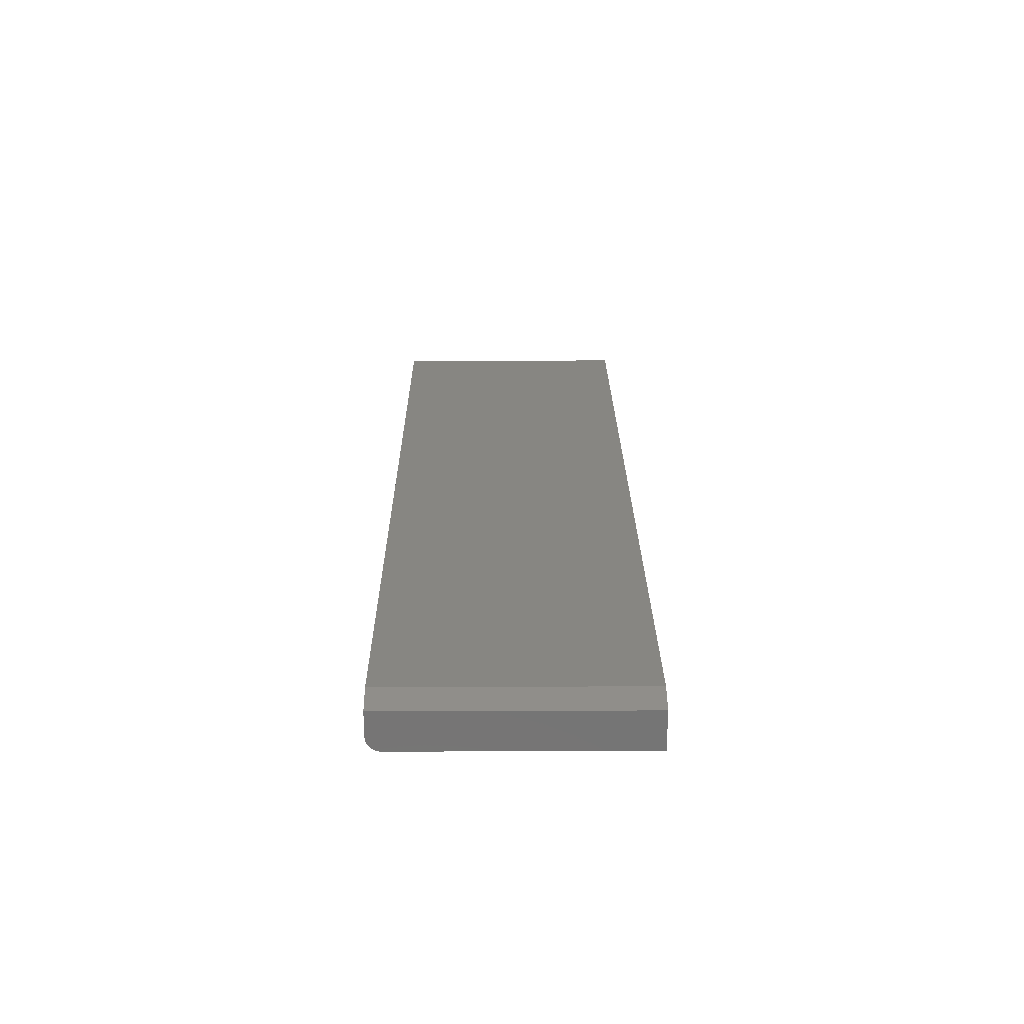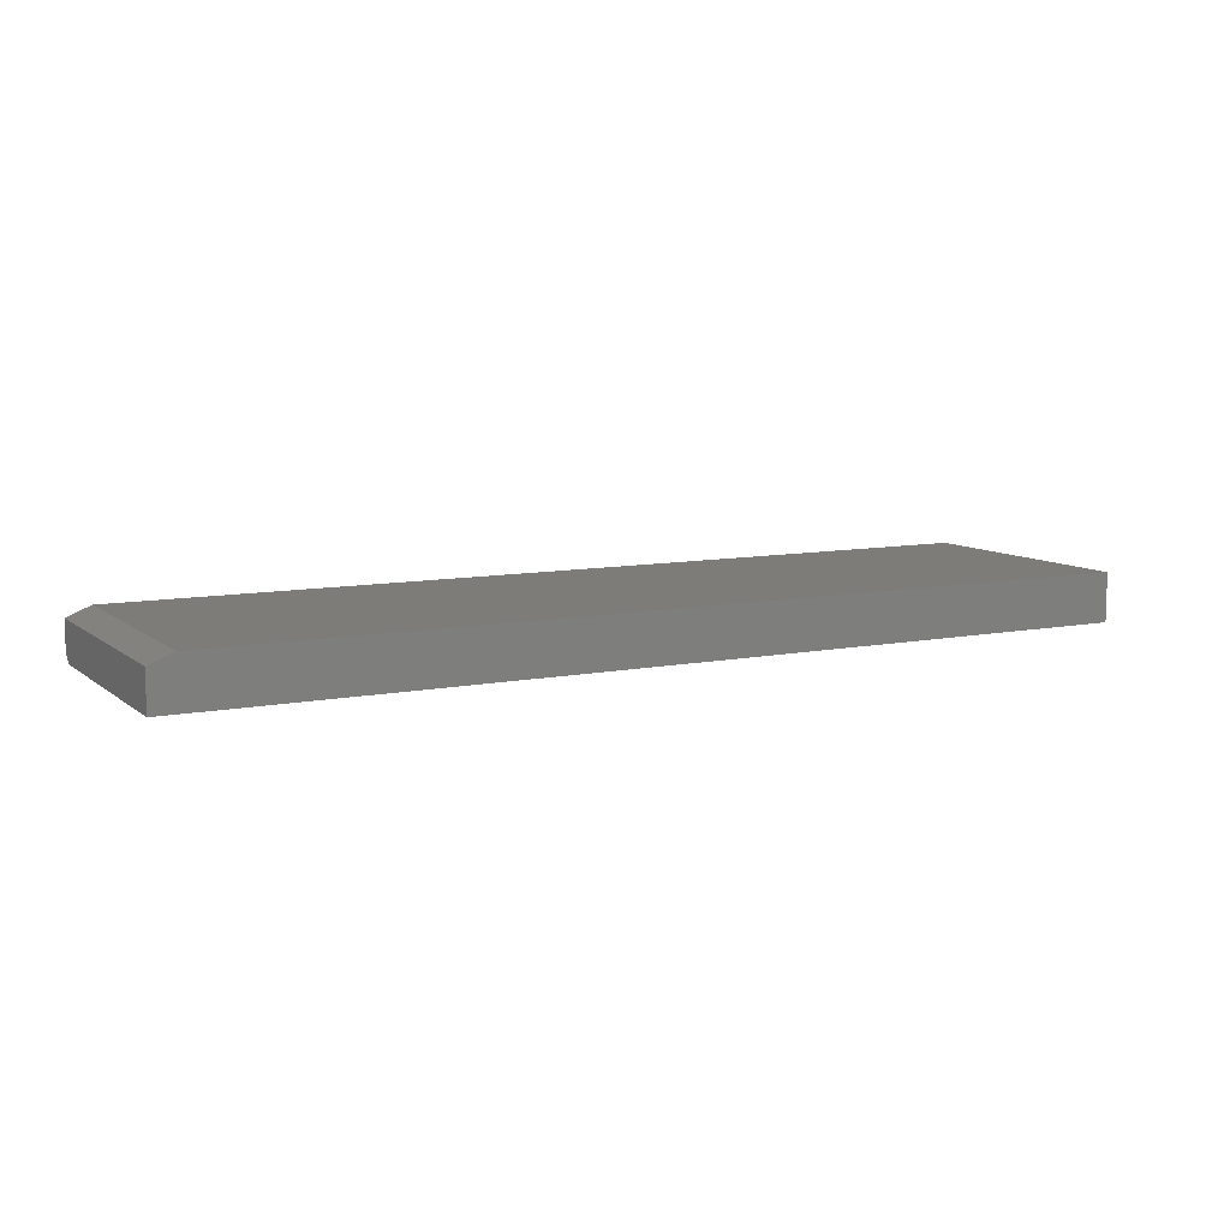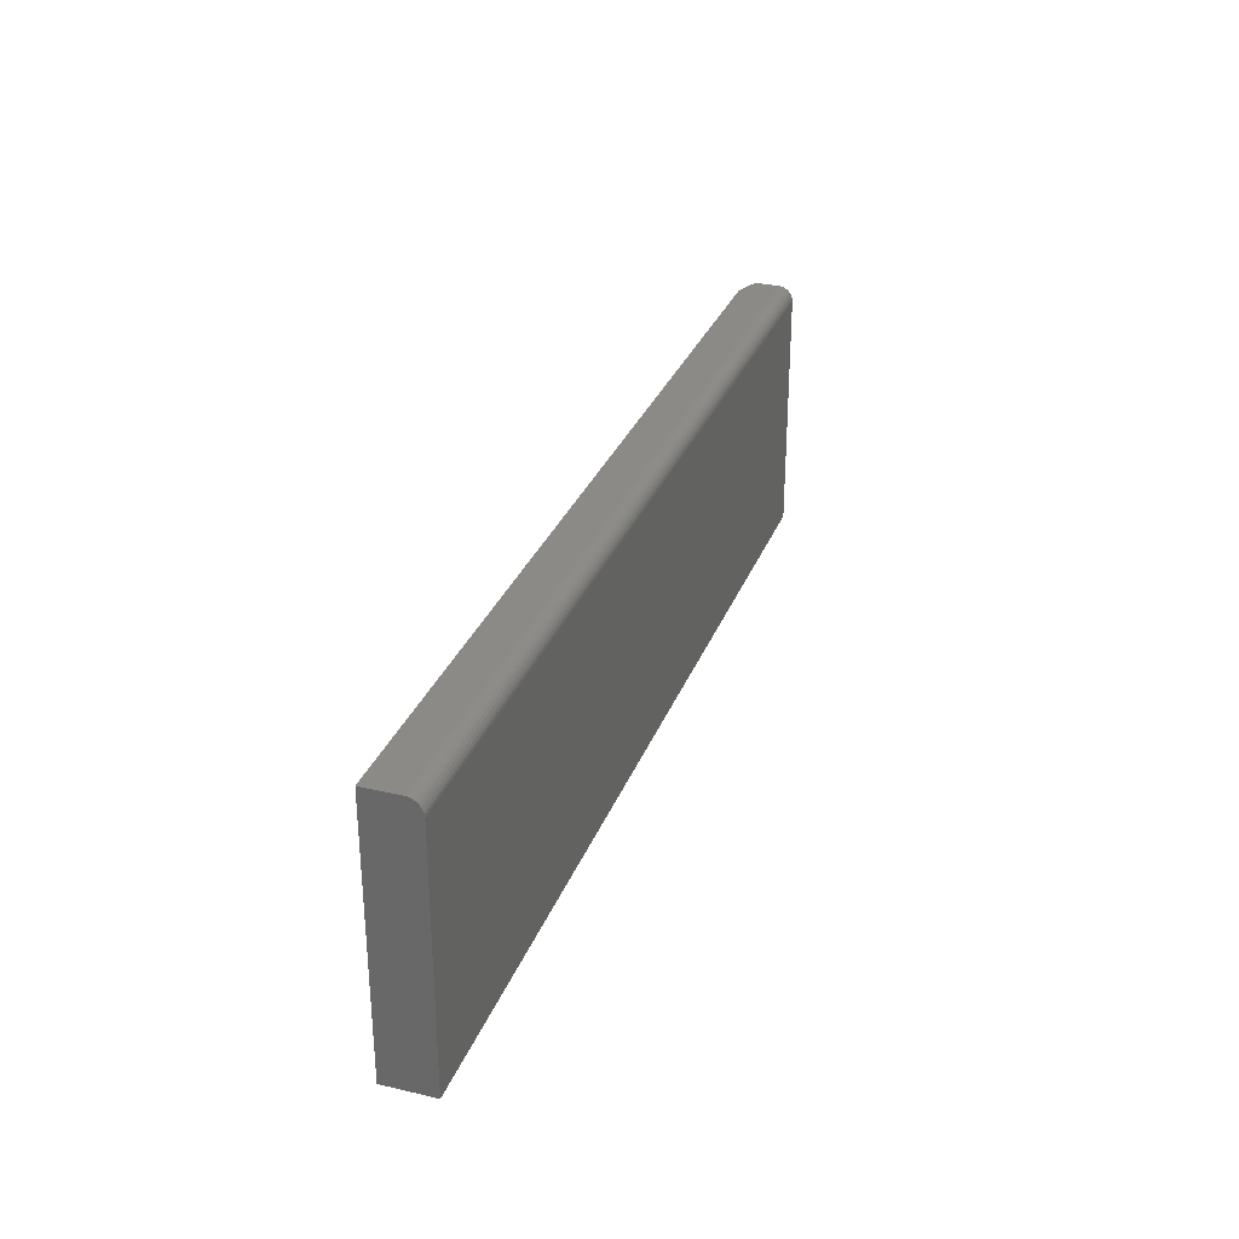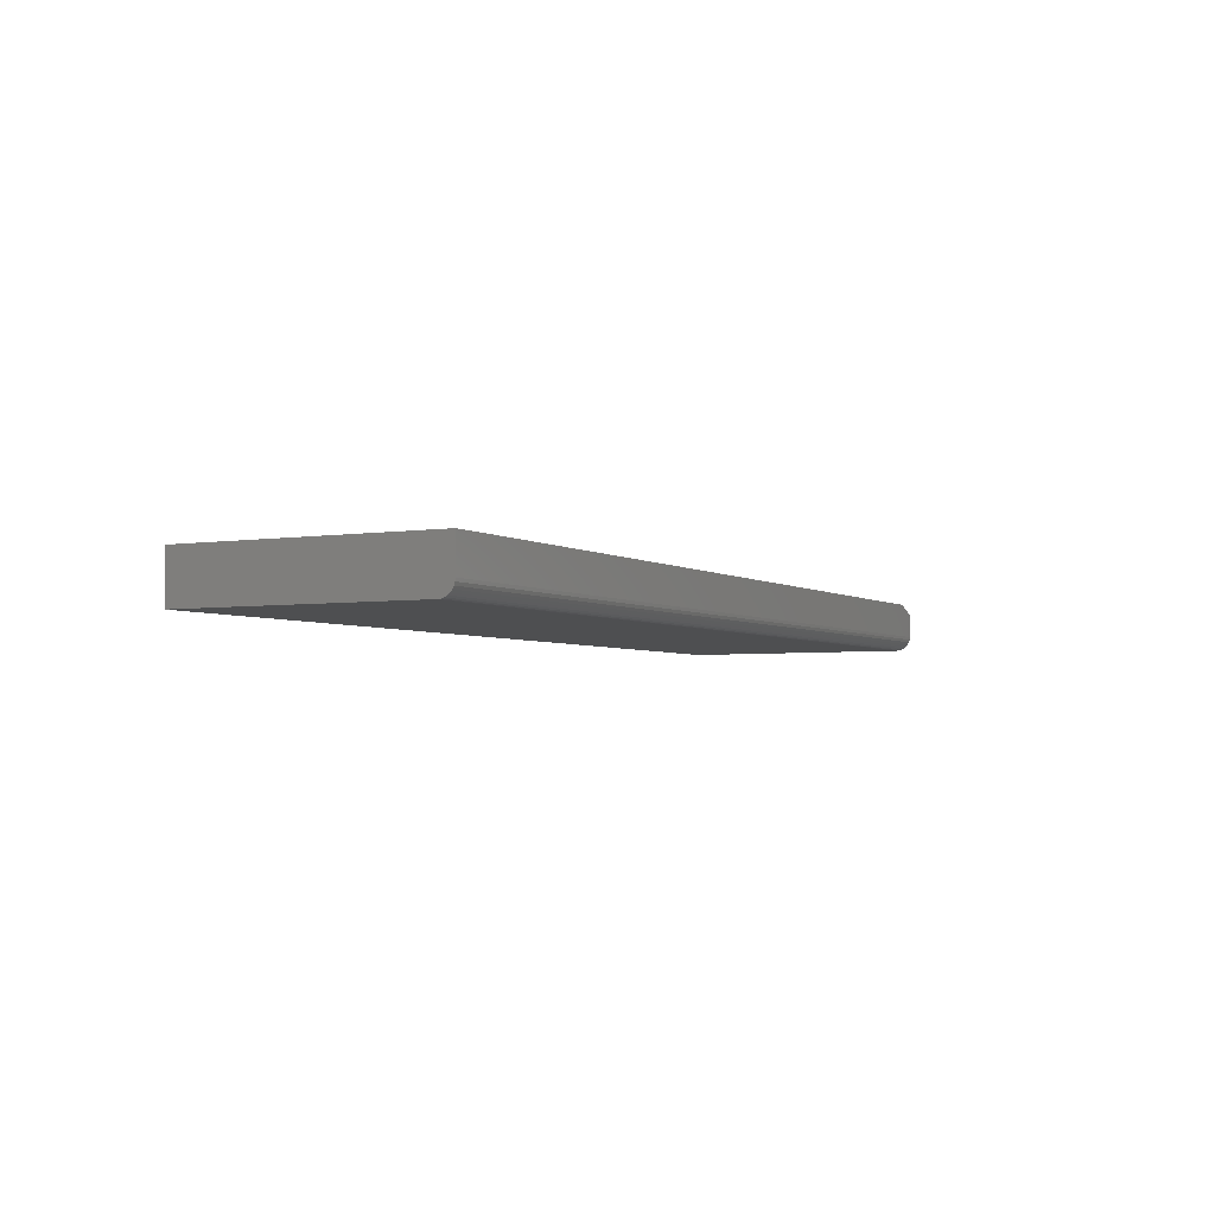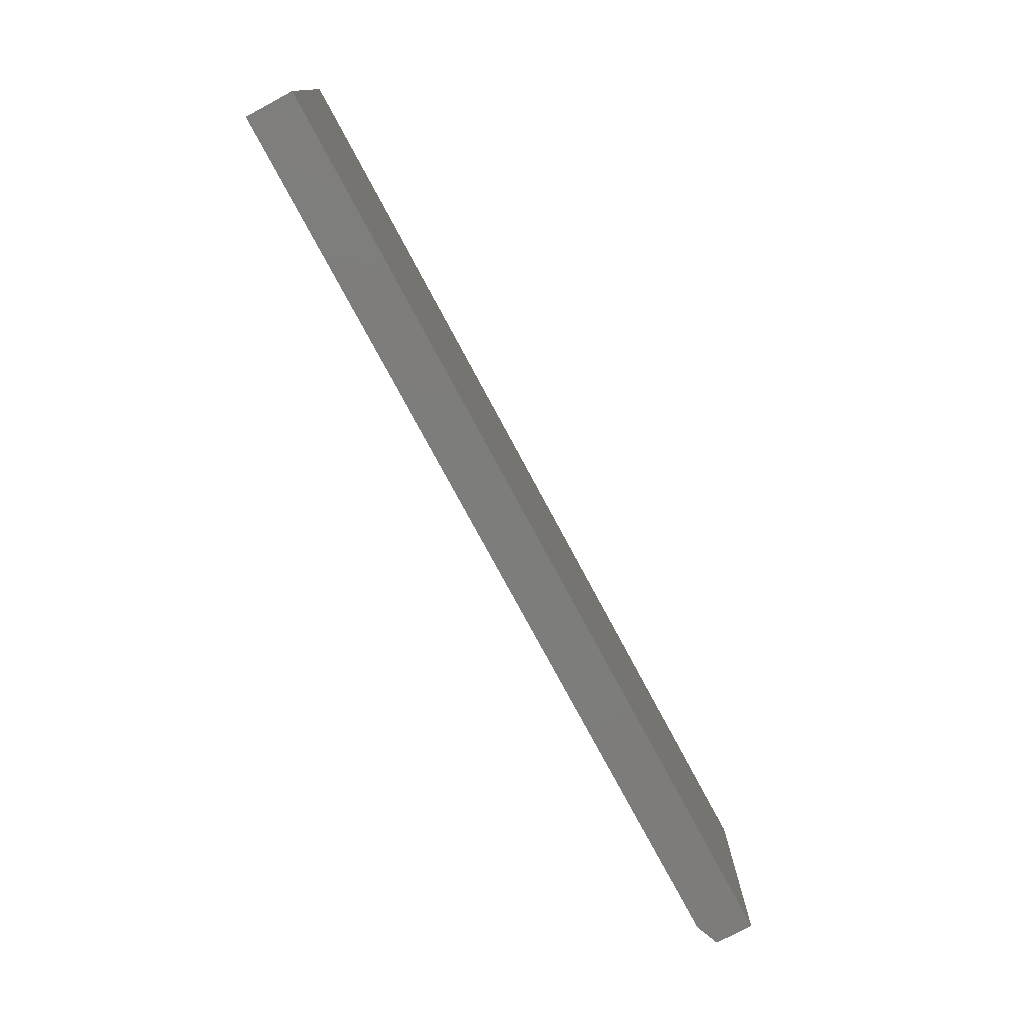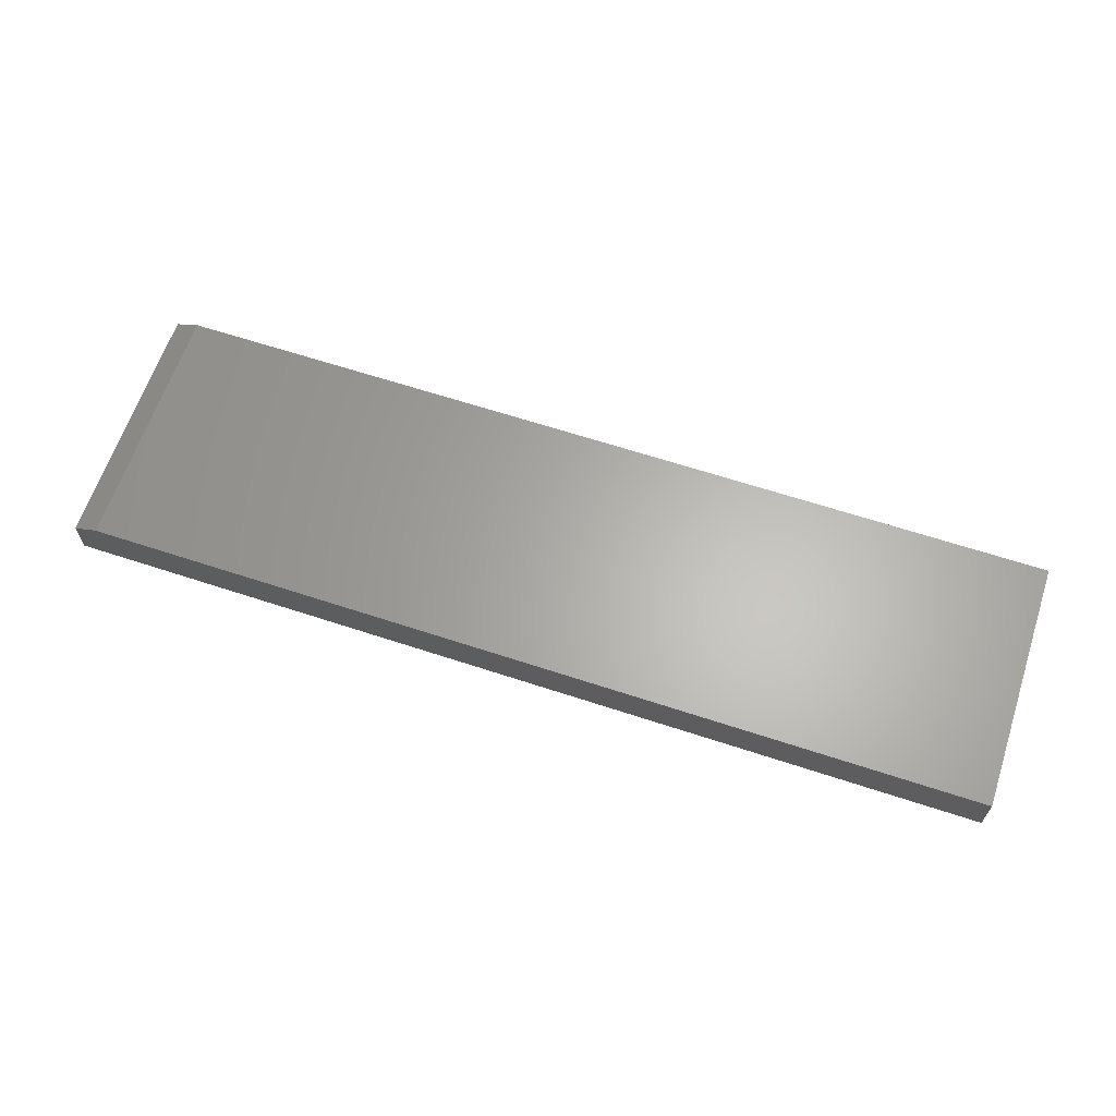
<metadata>
{"format":"stl","ext":"stl","renderer":"f3d","projection":"perspective","resolution":1024,"background":"white","views":[{"elev":22.7,"azim":-90.4,"up":"+Z"},{"elev":9.2,"azim":-28.0,"up":"+Z"},{"elev":30.2,"azim":108.6,"up":"+Y"},{"elev":-3.7,"azim":117.8,"up":"+Z"},{"elev":-76.5,"azim":118.2,"up":"+Y"},{"elev":63.9,"azim":18.4,"up":"+Z"}]}
</metadata>
<code>
# stl→obj: 26 verts, 48 faces
v -0.75 0.1996 0.02344
v -0.75 0.1978 0.01447
v -0.75 0.1996 0.0625
v -0.75 0.1991 0.01887
v -0.75 0.1892 0.00395
v -0.75 0.1851 0.001784
v -0.75 0.1956 0.01042
v -0.75 0.1927 0.006865
v -0.75 0.1807 0.0004503
v -0.75 0.1762 0
v -0.75 -0.2109 0
v -0.75 -0.2109 0.0625
v 0.75 0.1996 0.07812
v 0.75 0.1996 0.02344
v -0.7109 0.1996 0.07812
v -0.7109 -0.2109 0.07812
v 0.75 -0.2109 0.07812
v 0.75 -0.2109 0
v 0.75 0.1762 0
v 0.75 0.1978 0.01447
v 0.75 0.1991 0.01887
v 0.75 0.1807 0.0004503
v 0.75 0.1851 0.001784
v 0.75 0.1892 0.00395
v 0.75 0.1927 0.006865
v 0.75 0.1956 0.01042
f 1 2 3
f 1 4 2
f 5 6 7
f 7 8 5
f 3 9 10
f 3 10 11
f 3 11 12
f 9 3 2
f 9 2 7
f 9 7 6
f 13 14 15
f 15 14 1
f 15 1 3
f 16 17 15
f 15 17 13
f 18 17 11
f 11 17 16
f 11 16 12
f 16 15 12
f 12 15 3
f 11 10 18
f 18 10 19
f 14 20 21
f 13 17 18
f 13 18 19
f 13 19 22
f 13 22 23
f 13 23 24
f 13 24 25
f 13 25 26
f 13 26 20
f 13 20 14
f 19 10 22
f 22 10 9
f 22 9 23
f 23 9 6
f 23 6 24
f 24 6 5
f 24 5 25
f 25 5 8
f 25 8 26
f 26 8 7
f 26 7 20
f 20 7 2
f 20 2 21
f 21 2 4
f 21 4 14
f 14 4 1

</code>
